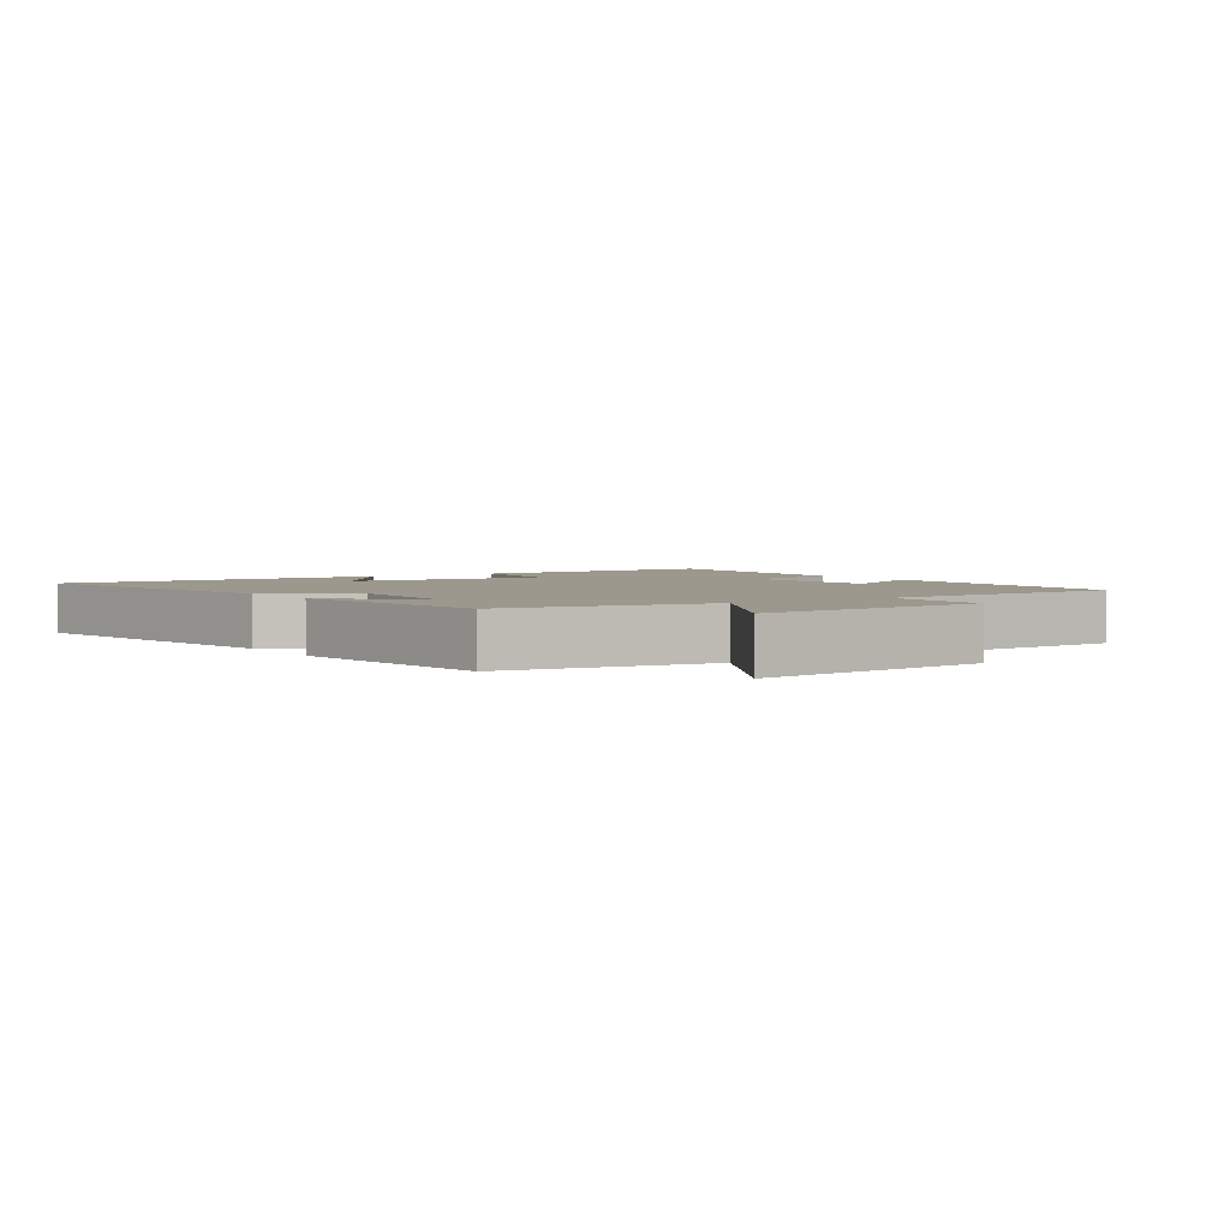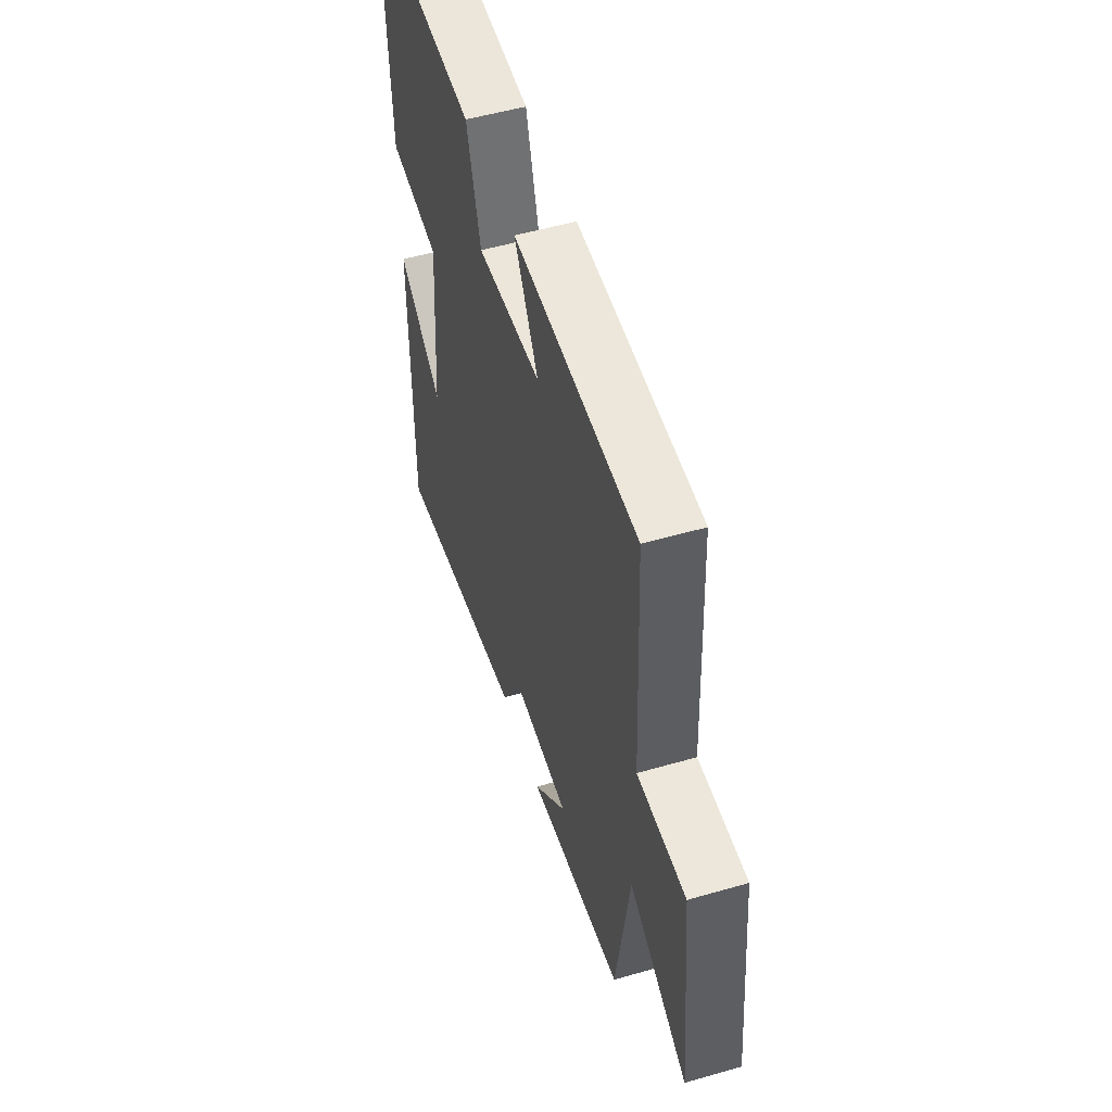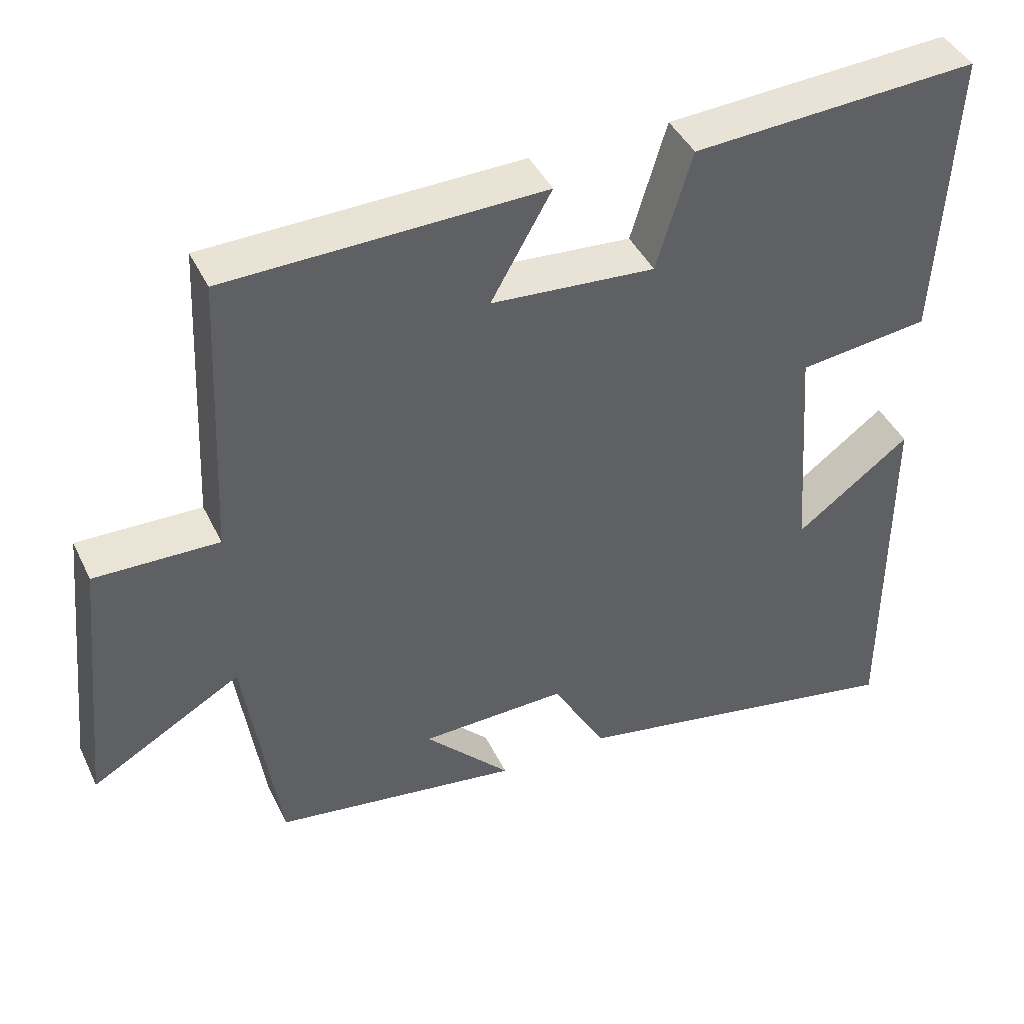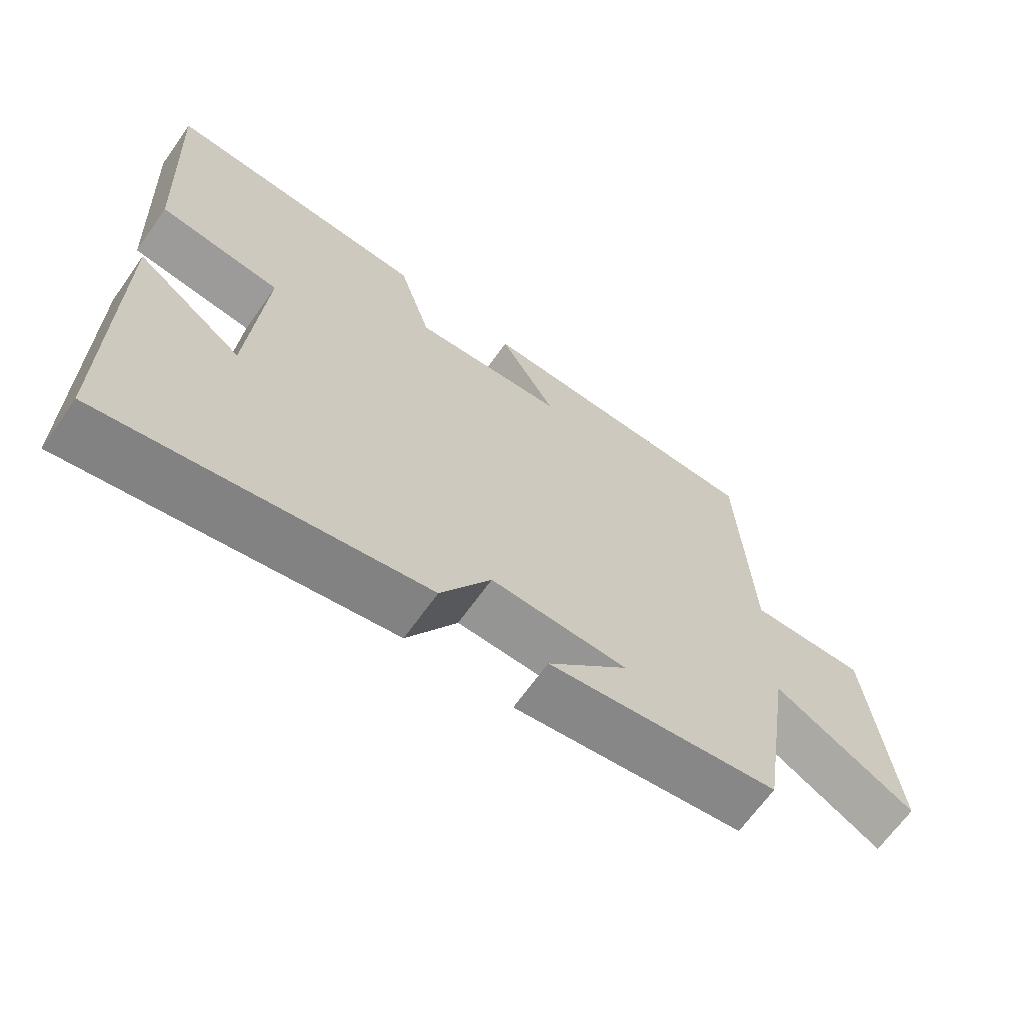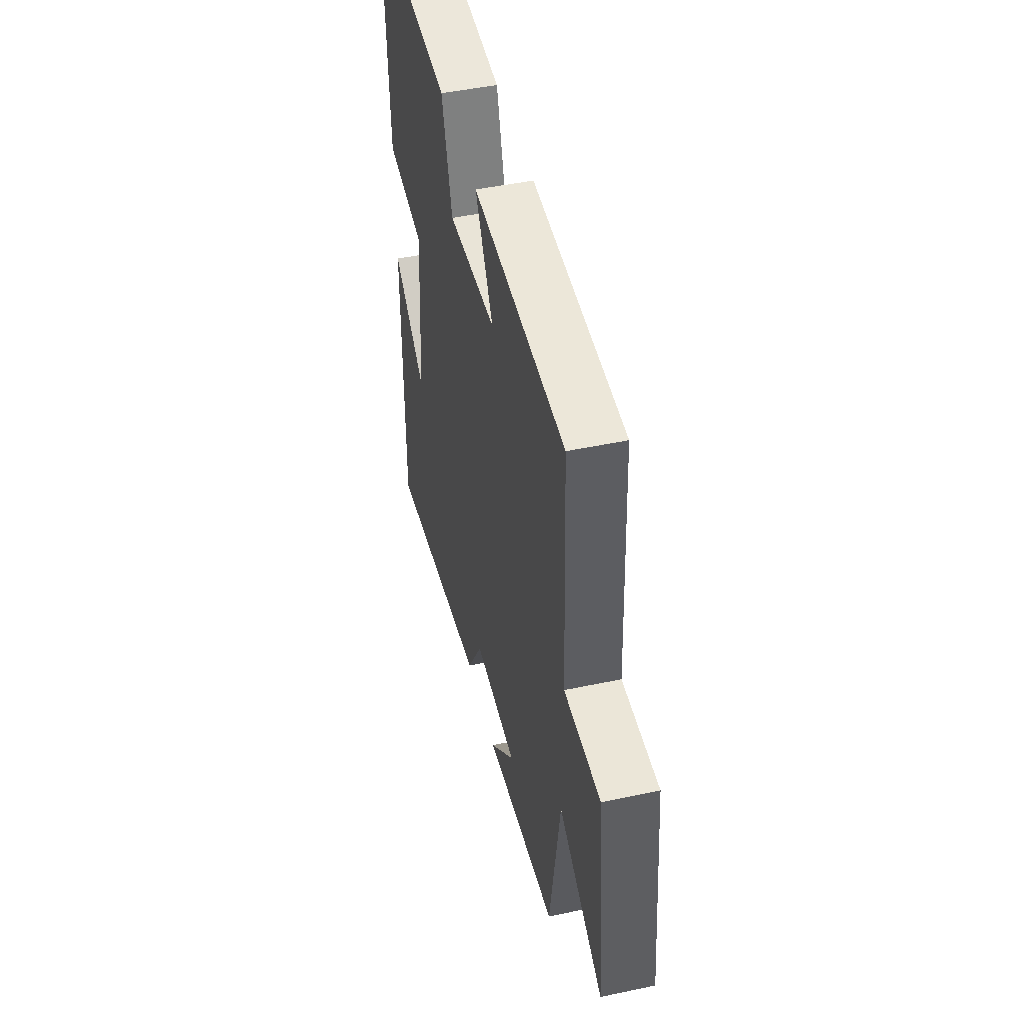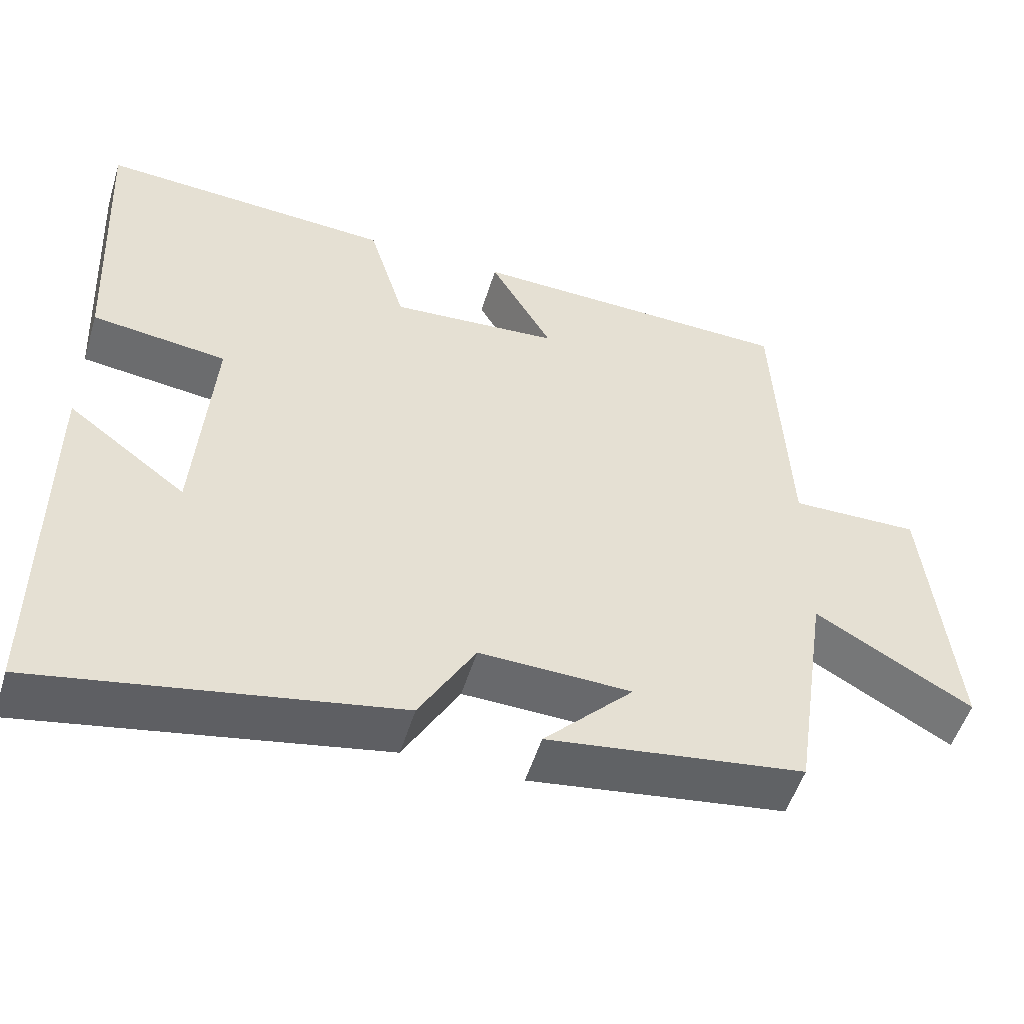
<metadata>
{"format":"obj","ext":"obj","renderer":"f3d","projection":"perspective","resolution":1024,"background":"white","views":[{"elev":3.0,"azim":-123.4,"up":"+Y"},{"elev":52.5,"azim":-107.3,"up":"+Z"},{"elev":42.4,"azim":-24.2,"up":"+Z"},{"elev":-66.6,"azim":144.6,"up":"+Z"},{"elev":47.5,"azim":-103.5,"up":"+Z"},{"elev":-52.4,"azim":163.0,"up":"+Z"}]}
</metadata>
<code>
v -0.482 0.07 0.488
v -0.054 0.07 0.5
v -0.136 0.07 0.356
v 0.086 0.07 0.34
v 0.134 0.07 0.5
v 0.521 0.07 0.524
v 0.5 0.07 0.126
v 0.323 0.07 0.104
v 0.345 0.07 -0.2
v 0.5 0.07 -0.084
v 0.5 0.07 -0.586
v 0.036 0.07 -0.5
v -0.037 0.07 -0.373
v -0.235 0.07 -0.379
v -0.118 0.07 -0.5
v -0.453 0.07 -0.453
v -0.5 0.07 -0.139
v -0.704 0.07 -0.256
v -0.668 0.07 0.104
v -0.5 0.07 0.101
v -0.482 0 0.488
v -0.054 0 0.5
v -0.136 0 0.356
v 0.086 0 0.34
v 0.134 0 0.5
v 0.521 0 0.524
v 0.5 0 0.126
v 0.323 0 0.104
v 0.345 0 -0.2
v 0.5 0 -0.084
v 0.5 0 -0.586
v 0.036 0 -0.5
v -0.037 0 -0.373
v -0.235 0 -0.379
v -0.118 0 -0.5
v -0.453 0 -0.453
v -0.5 0 -0.139
v -0.704 0 -0.256
v -0.668 0 0.104
v -0.5 0 0.101
f 17 18 19 20
f 14 15 16 17
f 13 14 17 20
f 11 12 13
f 9 10 11
f 9 11 13 20
f 5 6 7 8
f 4 5 8 9
f 3 4 9 20
f 1 2 3 20
f 40 39 38 37
f 37 36 35 34
f 40 37 34 33
f 33 32 31
f 31 30 29
f 40 33 31 29
f 28 27 26 25
f 29 28 25 24
f 40 29 24 23
f 40 23 22 21
f 1 21 22 2
f 2 22 23 3
f 3 23 24 4
f 4 24 25 5
f 5 25 26 6
f 6 26 27 7
f 7 27 28 8
f 8 28 29 9
f 9 29 30 10
f 10 30 31 11
f 11 31 32 12
f 12 32 33 13
f 13 33 34 14
f 14 34 35 15
f 15 35 36 16
f 16 36 37 17
f 17 37 38 18
f 18 38 39 19
f 19 39 40 20
f 20 40 21 1

</code>
